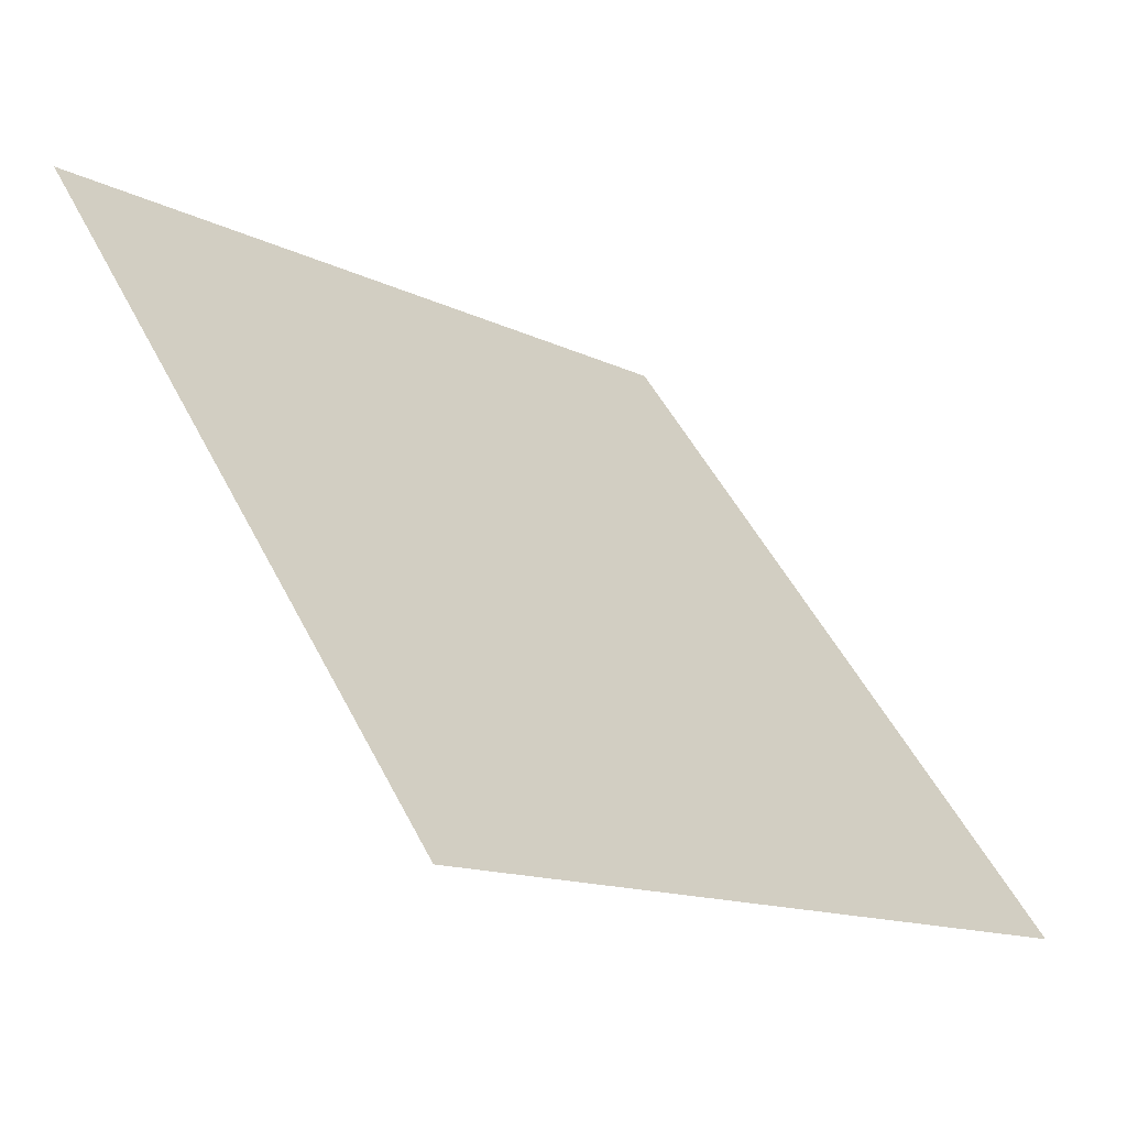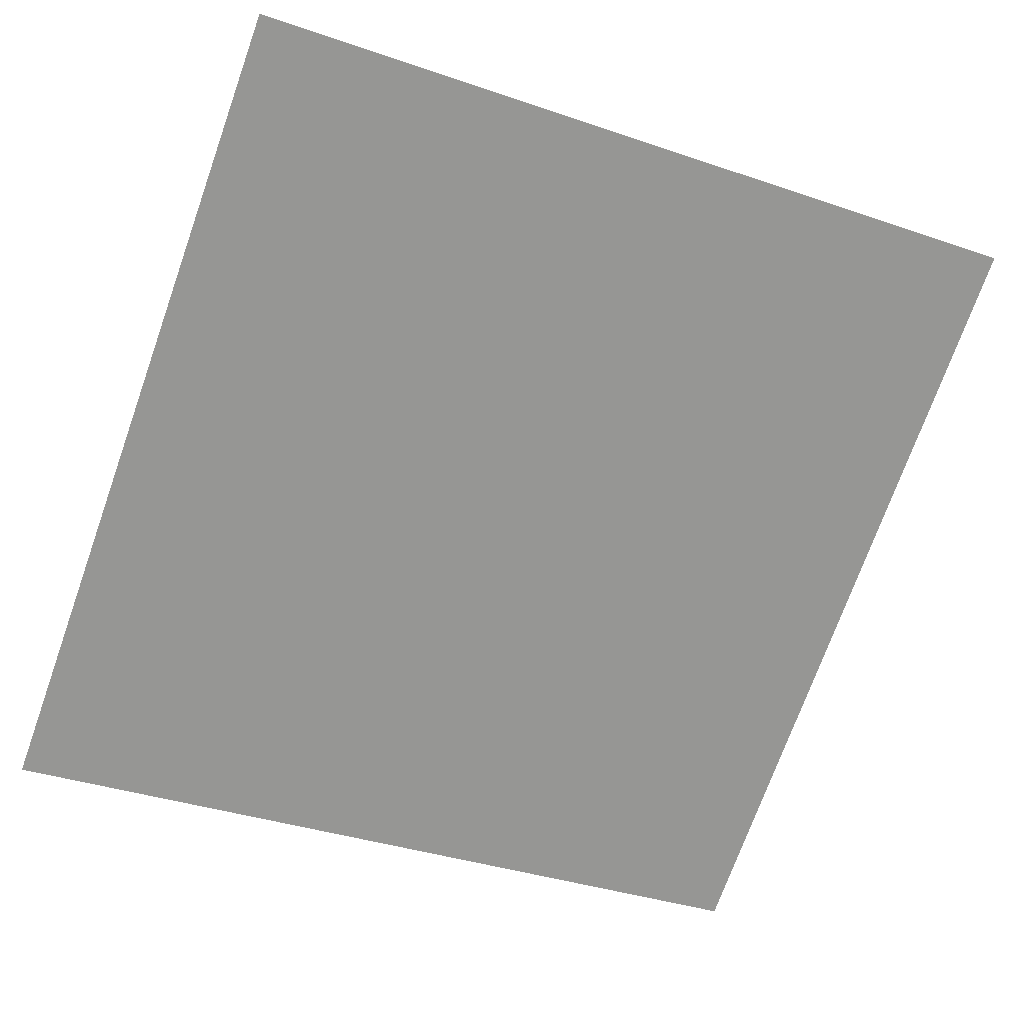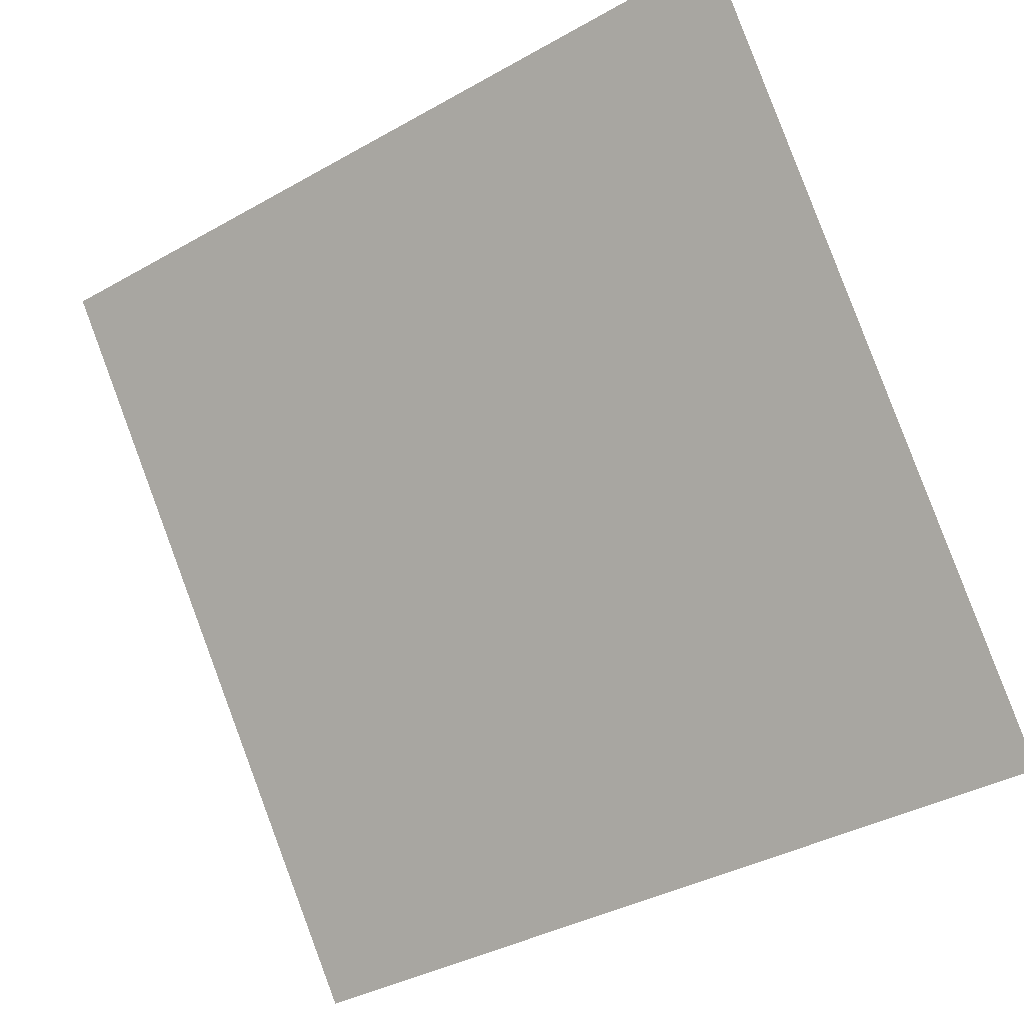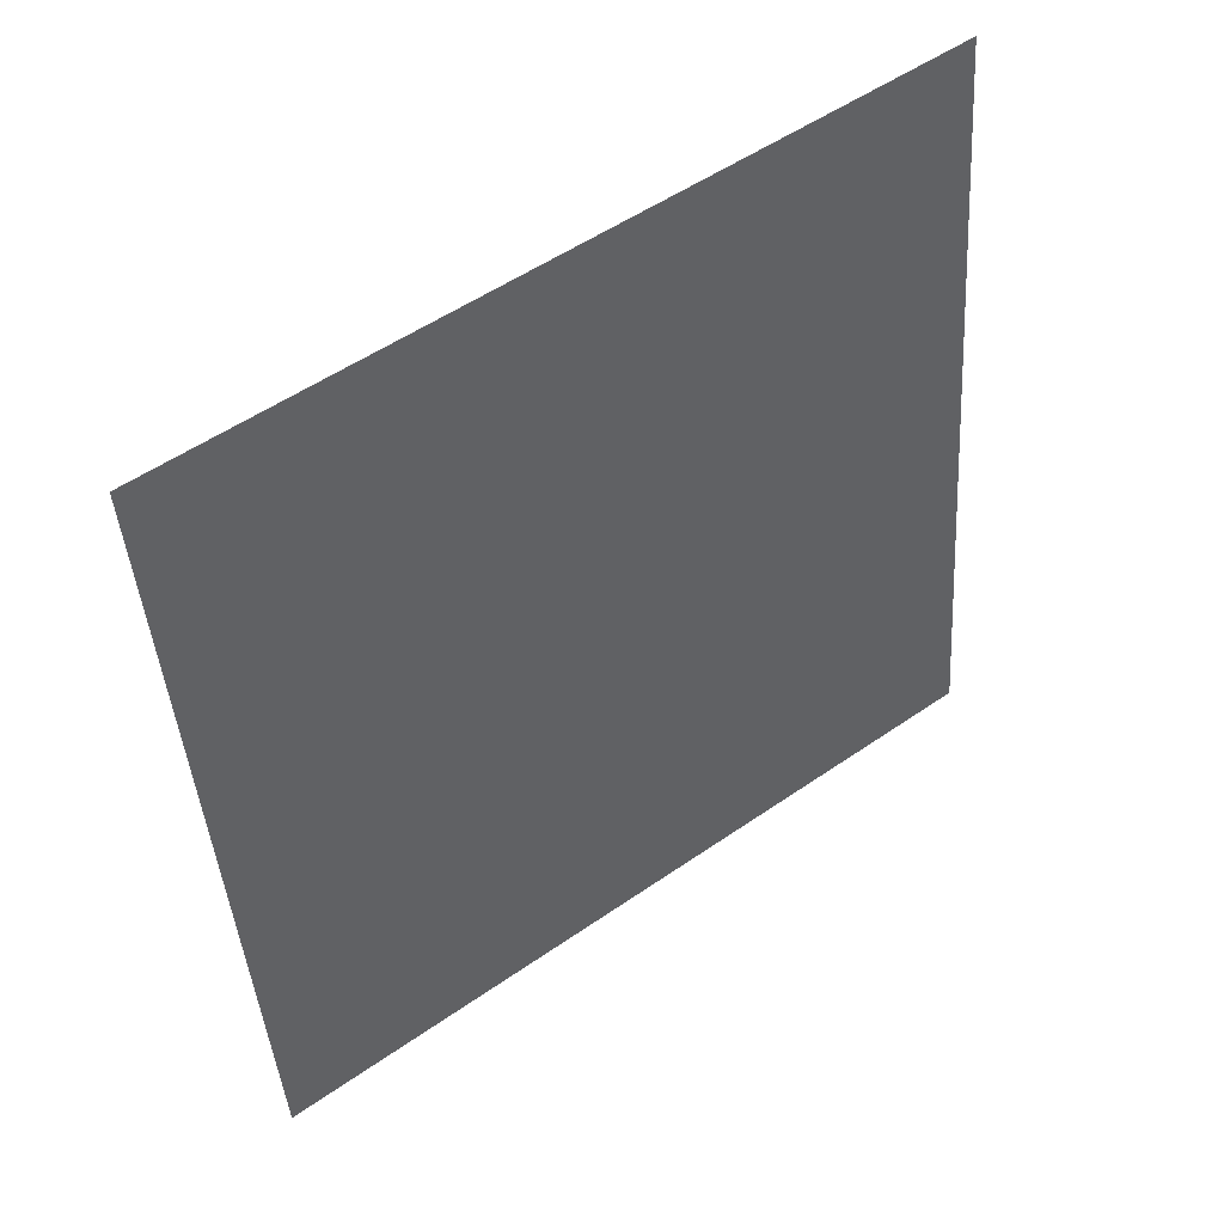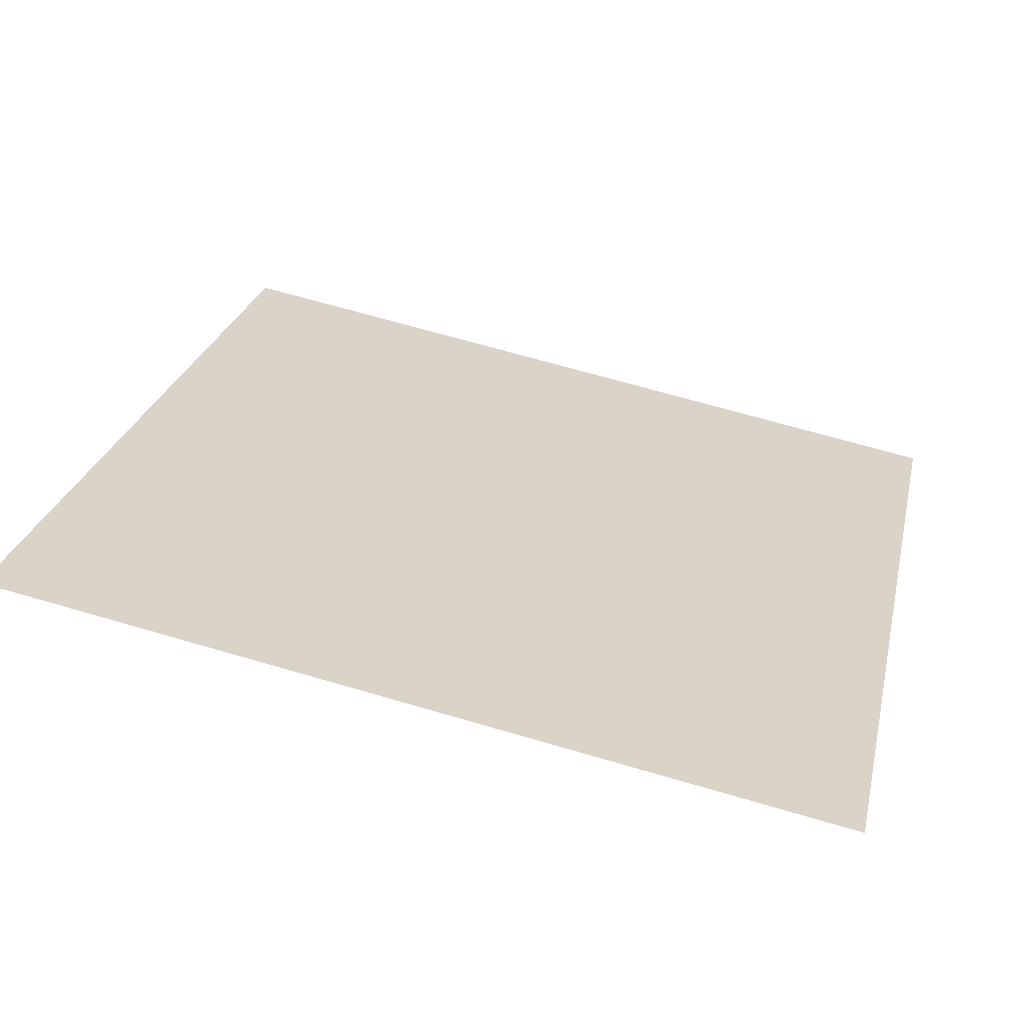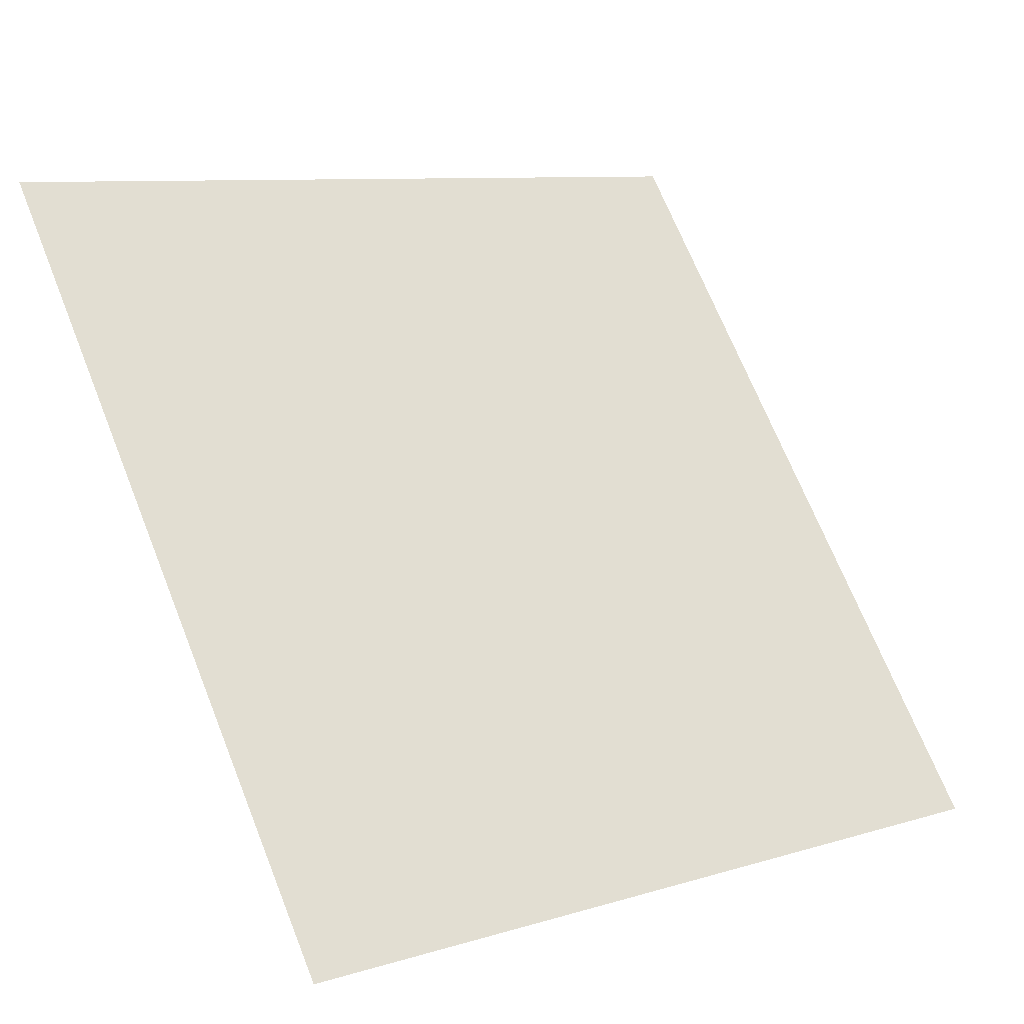
<metadata>
{"format":"obj","ext":"obj","renderer":"f3d","projection":"perspective","resolution":1024,"background":"white","views":[{"elev":-12.8,"azim":-49.5,"up":"+Z"},{"elev":-32.9,"azim":-23.5,"up":"+Y"},{"elev":-37.4,"azim":-145.9,"up":"+Z"},{"elev":-41.8,"azim":-85.6,"up":"+Y"},{"elev":63.1,"azim":16.8,"up":"+Y"},{"elev":9.9,"azim":-40.2,"up":"+Z"}]}
</metadata>
<code>
v 0.2019 0.9463 0.7261
v 0.1954 0.9464 0.7261
v 0.1955 0.9503 0.7314
v 0.2021 0.9502 0.7313
f 4 3 2 1

</code>
